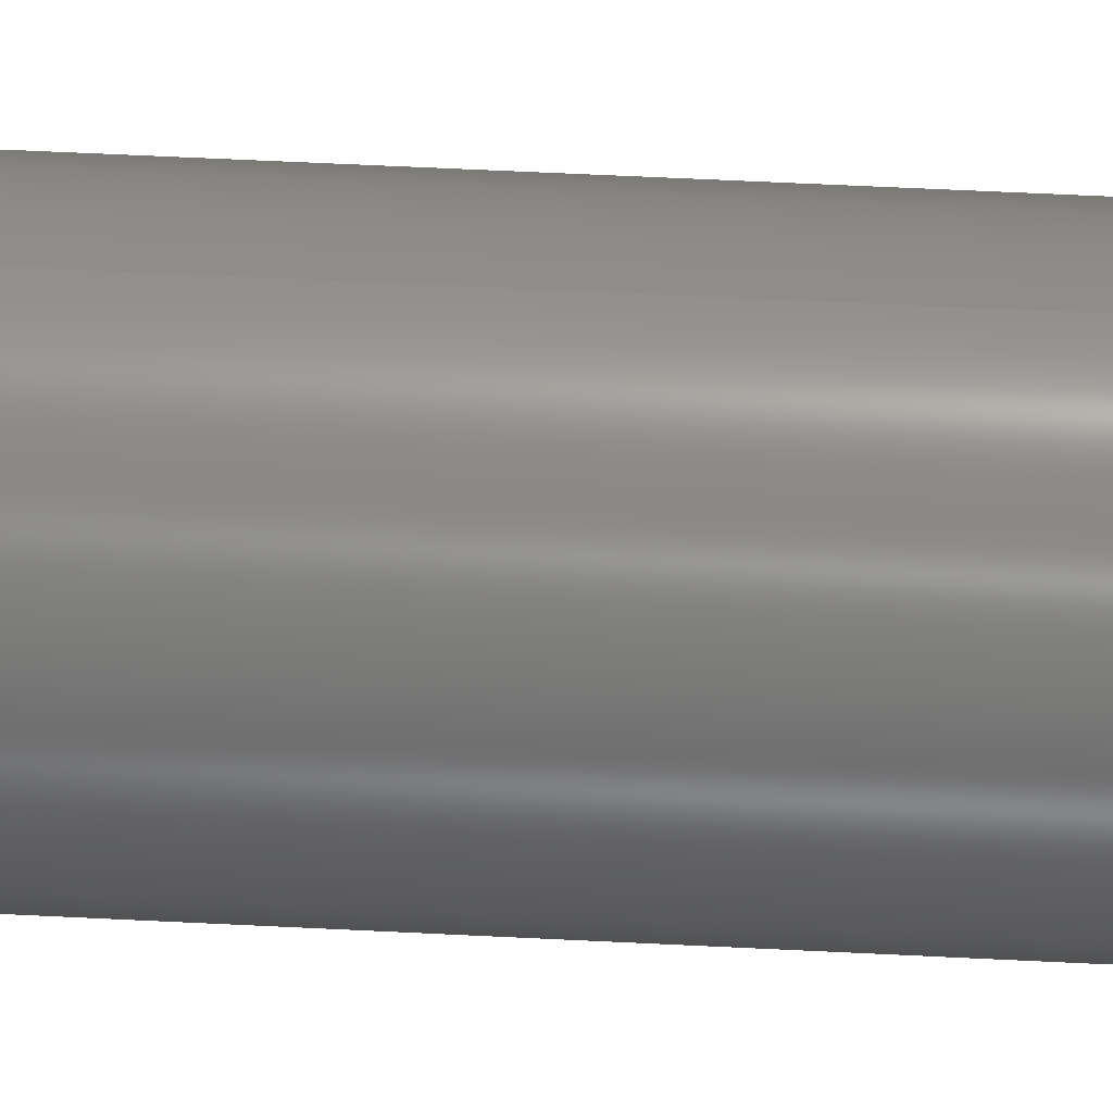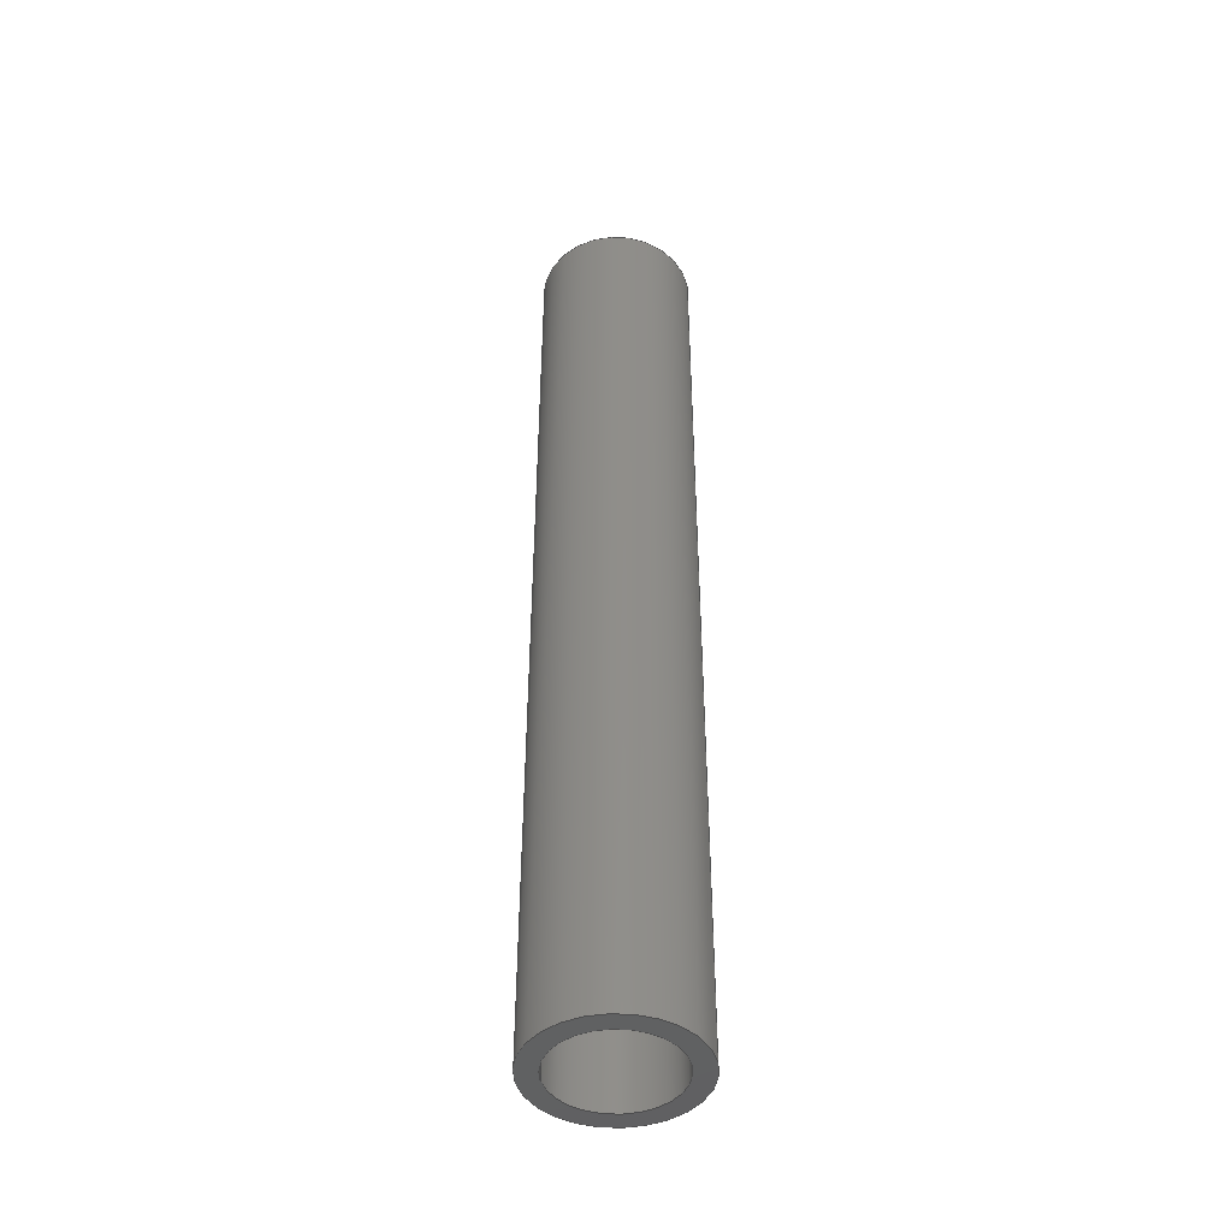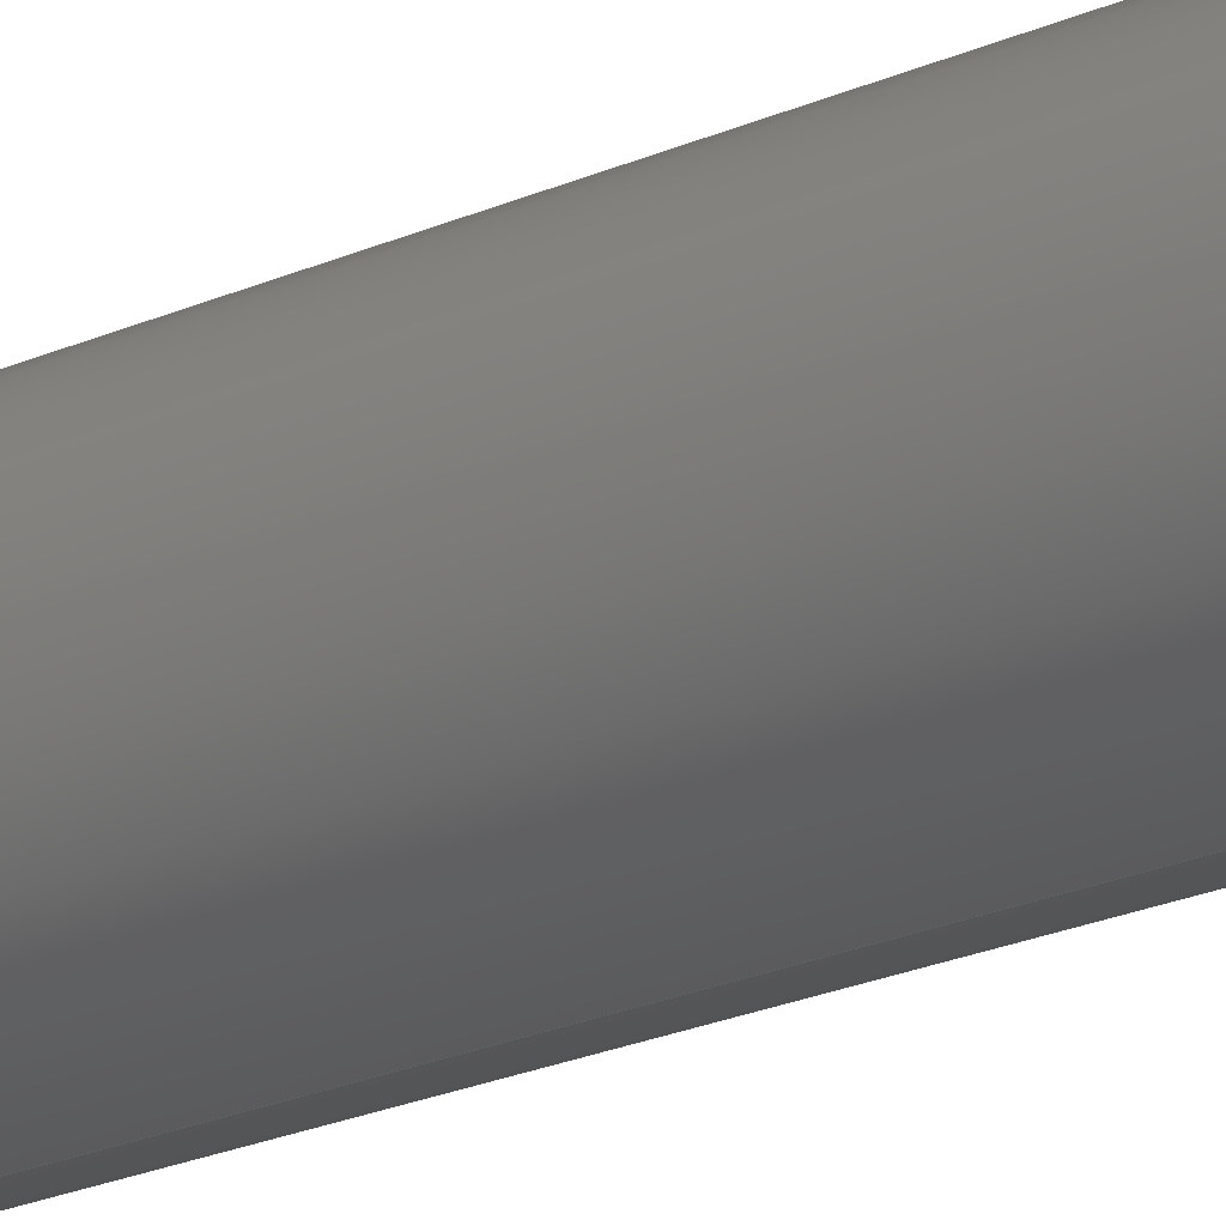
<metadata>
{"format":"step","ext":"step","renderer":"f3d","projection":"perspective","resolution":1024,"background":"white","views":[{"elev":47.7,"azim":-86.6,"up":"+Z"},{"elev":-44.9,"azim":100.7,"up":"+Y"},{"elev":-21.1,"azim":-50.6,"up":"+Z"}]}
</metadata>
<code>
ISO-10303-21;
DATA;
#1 = FACE_OUTER_BOUND ( 'NONE', #22, .T. ) ;
#2 = CIRCLE ( 'NONE', #89, 4 ) ;
#3 = ORIENTED_EDGE ( 'NONE', *, *, #9, .F. ) ;
#4 = CC_DESIGN_PERSON_AND_ORGANIZATION_ASSIGNMENT ( #153, #16, ( #213 ) ) ;
#5 = EDGE_CURVE ( 'NONE', #155, #71, #85, .T. ) ;
#6 = CARTESIAN_POINT ( 'NONE',  ( 0, 50, 0 ) ) ;
#7 = CARTESIAN_POINT ( 'NONE',  ( 0, 50, 0 ) ) ;
#8 = CARTESIAN_POINT ( 'NONE',  ( 0, 50, 0 ) ) ;
#9 = EDGE_CURVE ( 'NONE', #119, #122, #223, .T. ) ;
#10 = FACE_BOUND ( 'NONE', #159, .T. ) ;
#11 = DIRECTION ( 'NONE',  ( -0, -1, -0 ) ) ;
#12 = EDGE_LOOP ( 'NONE', ( #38, #17, #177, #43 ) ) ;
#13 = ADVANCED_FACE ( 'NONE', ( #200 ), #145, .T. ) ;
#14 = EDGE_CURVE ( 'NONE', #130, #155, #179, .T. ) ;
#15 = APPROVAL_ROLE ( '' ) ;
#16 = PERSON_AND_ORGANIZATION_ROLE ( 'classification_officer' ) ;
#17 = ORIENTED_EDGE ( 'NONE', *, *, #154, .T. ) ;
#18 = PRODUCT_DEFINITION_FORMATION_WITH_SPECIFIED_SOURCE ( 'ANY', '', #105, .NOT_KNOWN. ) ;
#19 = PERSON_AND_ORGANIZATION ( #90, #41 ) ;
#20 = CIRCLE ( 'NONE', #113, 3 ) ;
#21 = AXIS2_PLACEMENT_3D ( 'NONE', #231, #215, #24 ) ;
#22 = EDGE_LOOP ( 'NONE', ( #127, #248, #229, #81 ) ) ;
#23 = APPROVAL_DATE_TIME ( #249, #150 ) ;
#24 = DIRECTION ( 'NONE',  ( 0, 0, 1 ) ) ;
#25 = DIRECTION ( 'NONE',  ( 0, 1, 0 ) ) ;
#26 = DIRECTION ( 'NONE',  ( -0, -1, -0 ) ) ;
#27 = CARTESIAN_POINT ( 'NONE',  ( 0, 0, 0 ) ) ;
#28 = CALENDAR_DATE ( 2017, 13, 6 ) ;
#29 = APPROVAL ( #224, 'UNSPECIFIED' ) ;
#30 = MECHANICAL_CONTEXT ( 'NONE', #53, 'mechanical' ) ;
#31 = ORIENTED_EDGE ( 'NONE', *, *, #163, .T. ) ;
#32 = PERSON_AND_ORGANIZATION ( #90, #41 ) ;
#33 = DATE_TIME_ROLE ( 'classification_date' ) ;
#34 = APPROVAL_ROLE ( '' ) ;
#35 = CC_DESIGN_PERSON_AND_ORGANIZATION_ASSIGNMENT ( #84, #181, ( #105 ) ) ;
#36 = APPROVAL_PERSON_ORGANIZATION ( #168, #29, #15 ) ;
#37 = PERSON_AND_ORGANIZATION_ROLE ( 'design_supplier' ) ;
#38 = ORIENTED_EDGE ( 'NONE', *, *, #156, .F. ) ;
#39 = COORDINATED_UNIVERSAL_TIME_OFFSET ( 6, 0, .BEHIND. ) ;
#40 = DATE_AND_TIME ( #28, #222 ) ;
#41 = ORGANIZATION ( 'UNSPECIFIED', 'UNSPECIFIED', '' ) ;
#42 = CARTESIAN_POINT ( 'NONE',  ( 0, 50, 0 ) ) ;
#43 = ORIENTED_EDGE ( 'NONE', *, *, #228, .F. ) ;
#44 = CARTESIAN_POINT ( 'NONE',  ( 0, 50, 0 ) ) ;
#45 = VERTEX_POINT ( 'NONE', #161 ) ;
#46 = CC_DESIGN_APPROVAL ( #29, ( #18 ) ) ;
#47 = DIRECTION ( 'NONE',  ( 0, 0, 1 ) ) ;
#48 = CIRCLE ( 'NONE', #79, 3 ) ;
#49 = DIRECTION ( 'NONE',  ( 0, 0, -1 ) ) ;
#50 = CARTESIAN_POINT ( 'NONE',  ( 0, 50, -4 ) ) ;
#51 = FACE_BOUND ( 'NONE', #246, .T. ) ;
#52 = CARTESIAN_POINT ( 'NONE',  ( 0, 50, -3 ) ) ;
#53 = APPLICATION_CONTEXT ( 'configuration controlled 3d designs of mechanical parts and assemblies' ) ;
#54 = PERSON_AND_ORGANIZATION_ROLE ( 'creator' ) ;
#55 = ORIENTED_EDGE ( 'NONE', *, *, #239, .T. ) ;
#56 = ADVANCED_FACE ( 'NONE', ( #207, #10 ), #142, .F. ) ;
#57 = EDGE_LOOP ( 'NONE', ( #184, #63, #210, #247 ) ) ;
#58 = CIRCLE ( 'NONE', #173, 4 ) ;
#59 = CC_DESIGN_PERSON_AND_ORGANIZATION_ASSIGNMENT ( #220, #54, ( #18 ) ) ;
#60 = AXIS2_PLACEMENT_3D ( 'NONE', #27, #123, #138 ) ;
#61 = CARTESIAN_POINT ( 'NONE',  ( 3.674e-16, 0, 3 ) ) ;
#62 = DIRECTION ( 'NONE',  ( 0, 0, 1 ) ) ;
#63 = ORIENTED_EDGE ( 'NONE', *, *, #5, .T. ) ;
#64 = LOCAL_TIME ( 11, 49, 7, #39 ) ;
#65 = AXIS2_PLACEMENT_3D ( 'NONE', #8, #108, #230 ) ;
#66 = PLANE ( 'NONE',  #82 ) ;
#67 = APPLICATION_CONTEXT ( 'configuration controlled 3d designs of mechanical parts and assemblies' ) ;
#68 = PRODUCT_RELATED_PRODUCT_CATEGORY ( 'detail', '', ( #105 ) ) ;
#69 = DIRECTION ( 'NONE',  ( 0, 0, 1 ) ) ;
#70 = CARTESIAN_POINT ( 'NONE',  ( 0, 0, -3 ) ) ;
#71 = VERTEX_POINT ( 'NONE', #61 ) ;
#72 = ORIENTED_EDGE ( 'NONE', *, *, #9, .T. ) ;
#73 = COORDINATED_UNIVERSAL_TIME_OFFSET ( 6, 0, .BEHIND. ) ;
#74 = CYLINDRICAL_SURFACE ( 'NONE', #198, 3 ) ;
#75 = CYLINDRICAL_SURFACE ( 'NONE', #208, 3 ) ;
#76 = PRODUCT_DEFINITION ( 'UNKNOWN', '', #18, #219 ) ;
#77 = ORIENTED_EDGE ( 'NONE', *, *, #196, .T. ) ;
#78 = LINE ( 'NONE', #164, #91 ) ;
#79 = AXIS2_PLACEMENT_3D ( 'NONE', #111, #242, #147 ) ;
#80 = PERSON_AND_ORGANIZATION ( #90, #41 ) ;
#81 = ORIENTED_EDGE ( 'NONE', *, *, #163, .F. ) ;
#82 = AXIS2_PLACEMENT_3D ( 'NONE', #6, #235, #103 ) ;
#83 = FACE_OUTER_BOUND ( 'NONE', #12, .T. ) ;
#84 = PERSON_AND_ORGANIZATION ( #90, #41 ) ;
#85 = LINE ( 'NONE', #133, #116 ) ;
#86 = DIRECTION ( 'NONE',  ( -0, -1, -0 ) ) ;
#87 = EDGE_LOOP ( 'NONE', ( #148, #3, #106, #77 ) ) ;
#88 = CALENDAR_DATE ( 2017, 13, 6 ) ;
#89 = AXIS2_PLACEMENT_3D ( 'NONE', #182, #197, #240 ) ;
#90 = PERSON ( 'UNSPECIFIED', 'UNSPECIFIED', 'UNSPECIFIED', ('UNSPECIFIED'), ('UNSPECIFIED'), ('UNSPECIFIED') ) ;
#91 = VECTOR ( 'NONE', #86, 1000 ) ;
#92 = CALENDAR_DATE ( 2017, 13, 6 ) ;
#93 = DATE_TIME_ROLE ( 'creation_date' ) ;
#94 = FACE_OUTER_BOUND ( 'NONE', #165, .T. ) ;
#95 = MANIFOLD_SOLID_BREP ( 'Boss-Extrude1', #110 ) ;
#96 = AXIS2_PLACEMENT_3D ( 'NONE', #42, #209, #100 ) ;
#97 = ADVANCED_BREP_SHAPE_REPRESENTATION ( '4100-0008-0050', ( #95, #214 ), #107 ) ;
#98 = SHAPE_DEFINITION_REPRESENTATION ( #160, #97 ) ;
#99 = APPROVAL ( #187, 'UNSPECIFIED' ) ;
#100 = DIRECTION ( 'NONE',  ( 0, 0, -1 ) ) ;
#101 = CARTESIAN_POINT ( 'NONE',  ( 0, 50, 0 ) ) ;
#102 = CARTESIAN_POINT ( 'NONE',  ( 0, 0, 0 ) ) ;
#103 = DIRECTION ( 'NONE',  ( 0, -0, 1 ) ) ;
#104 = CARTESIAN_POINT ( 'NONE',  ( 0, 50, -3 ) ) ;
#105 = PRODUCT ( '4100-0008-0050', '4100-0008-0050', '', ( #30 ) ) ;
#106 = ORIENTED_EDGE ( 'NONE', *, *, #228, .T. ) ;
#107 =( GEOMETRIC_REPRESENTATION_CONTEXT ( 3 ) GLOBAL_UNCERTAINTY_ASSIGNED_CONTEXT ( ( #140 ) ) GLOBAL_UNIT_ASSIGNED_CONTEXT ( ( #170, #129, #143 ) ) REPRESENTATION_CONTEXT ( 'NONE', 'WORKASPACE' ) );
#108 = DIRECTION ( 'NONE',  ( -0, -1, -0 ) ) ;
#109 = COORDINATED_UNIVERSAL_TIME_OFFSET ( 6, 0, .BEHIND. ) ;
#110 = CLOSED_SHELL ( 'NONE', ( #151, #186, #115, #56, #13, #114 ) ) ;
#111 = CARTESIAN_POINT ( 'NONE',  ( 0, 0, 0 ) ) ;
#112 = DIRECTION ( 'NONE',  ( 1, 0, 0 ) ) ;
#113 = AXIS2_PLACEMENT_3D ( 'NONE', #216, #126, #139 ) ;
#114 = ADVANCED_FACE ( 'NONE', ( #1 ), #75, .F. ) ;
#115 = ADVANCED_FACE ( 'NONE', ( #94, #51 ), #66, .T. ) ;
#116 = VECTOR ( 'NONE', #158, 1000 ) ;
#117 = CC_DESIGN_APPROVAL ( #99, ( #76 ) ) ;
#118 = VECTOR ( 'NONE', #183, 1000 ) ;
#119 = VERTEX_POINT ( 'NONE', #50 ) ;
#120 = LOCAL_TIME ( 11, 49, 7, #132 ) ;
#121 = AXIS2_PLACEMENT_3D ( 'NONE', #124, #194, #47 ) ;
#122 = VERTEX_POINT ( 'NONE', #193 ) ;
#123 = DIRECTION ( 'NONE',  ( 0, 1, 0 ) ) ;
#124 = CARTESIAN_POINT ( 'NONE',  ( 0, 0, 0 ) ) ;
#125 = VECTOR ( 'NONE', #11, 1000 ) ;
#126 = DIRECTION ( 'NONE',  ( 0, 1, 0 ) ) ;
#127 = ORIENTED_EDGE ( 'NONE', *, *, #5, .F. ) ;
#128 = CARTESIAN_POINT ( 'NONE',  ( 0, 50, -4 ) ) ;
#129 =( NAMED_UNIT ( * ) PLANE_ANGLE_UNIT ( ) SI_UNIT ( $, .RADIAN. ) );
#130 = VERTEX_POINT ( 'NONE', #104 ) ;
#131 = CALENDAR_DATE ( 2017, 13, 6 ) ;
#132 = COORDINATED_UNIVERSAL_TIME_OFFSET ( 6, 0, .BEHIND. ) ;
#133 = CARTESIAN_POINT ( 'NONE',  ( 3.674e-16, 50, 3 ) ) ;
#134 = CC_DESIGN_PERSON_AND_ORGANIZATION_ASSIGNMENT ( #80, #37, ( #18 ) ) ;
#135 = EDGE_LOOP ( 'NONE', ( #241, #244 ) ) ;
#136 = DIRECTION ( 'NONE',  ( 0, 0, -1 ) ) ;
#137 = APPROVAL_PERSON_ORGANIZATION ( #189, #150, #203 ) ;
#138 = DIRECTION ( 'NONE',  ( 0, -0, 1 ) ) ;
#139 = DIRECTION ( 'NONE',  ( 0, 0, 1 ) ) ;
#140 = UNCERTAINTY_MEASURE_WITH_UNIT (LENGTH_MEASURE( 1e-05 ), #170, 'distance_accuracy_value', 'NONE');
#141 = EDGE_CURVE ( 'NONE', #204, #45, #233, .T. ) ;
#142 = PLANE ( 'NONE',  #60 ) ;
#143 =( NAMED_UNIT ( * ) SI_UNIT ( $, .STERADIAN. ) SOLID_ANGLE_UNIT ( ) );
#144 = CARTESIAN_POINT ( 'NONE',  ( 4.899e-16, 0, 4 ) ) ;
#145 = CYLINDRICAL_SURFACE ( 'NONE', #96, 4 ) ;
#146 = APPROVAL_PERSON_ORGANIZATION ( #32, #99, #34 ) ;
#147 = DIRECTION ( 'NONE',  ( 0, 0, 1 ) ) ;
#148 = ORIENTED_EDGE ( 'NONE', *, *, #154, .F. ) ;
#149 = APPLICATION_PROTOCOL_DEFINITION ( 'international standard', 'config_control_design', 1994, #53 ) ;
#150 = APPROVAL ( #171, 'UNSPECIFIED' ) ;
#151 = ADVANCED_FACE ( 'NONE', ( #157 ), #74, .F. ) ;
#152 = ORIENTED_EDGE ( 'NONE', *, *, #156, .T. ) ;
#153 = PERSON_AND_ORGANIZATION ( #90, #41 ) ;
#154 = EDGE_CURVE ( 'NONE', #122, #204, #78, .T. ) ;
#155 = VERTEX_POINT ( 'NONE', #212 ) ;
#156 = EDGE_CURVE ( 'NONE', #122, #119, #58, .T. ) ;
#157 = FACE_OUTER_BOUND ( 'NONE', #57, .T. ) ;
#158 = DIRECTION ( 'NONE',  ( -0, -1, -0 ) ) ;
#159 = EDGE_LOOP ( 'NONE', ( #55, #31 ) ) ;
#160 = PRODUCT_DEFINITION_SHAPE ( 'NONE', 'NONE',  #76 ) ;
#161 = CARTESIAN_POINT ( 'NONE',  ( 0, 0, -4 ) ) ;
#162 = DIRECTION ( 'NONE',  ( 0, 1, 0 ) ) ;
#163 = EDGE_CURVE ( 'NONE', #71, #205, #218, .T. ) ;
#164 = CARTESIAN_POINT ( 'NONE',  ( 4.899e-16, 50, 4 ) ) ;
#165 = EDGE_LOOP ( 'NONE', ( #72, #152 ) ) ;
#166 = ORIENTED_EDGE ( 'NONE', *, *, #185, .F. ) ;
#167 = DIRECTION ( 'NONE',  ( 0, 0, 1 ) ) ;
#168 = PERSON_AND_ORGANIZATION ( #90, #41 ) ;
#169 = AXIS2_PLACEMENT_3D ( 'NONE', #102, #25, #234 ) ;
#170 =( LENGTH_UNIT ( ) NAMED_UNIT ( * ) SI_UNIT ( .MILLI., .METRE. ) );
#171 = APPROVAL_STATUS ( 'not_yet_approved' ) ;
#172 = CYLINDRICAL_SURFACE ( 'NONE', #65, 4 ) ;
#173 = AXIS2_PLACEMENT_3D ( 'NONE', #101, #178, #62 ) ;
#174 = COORDINATED_UNIVERSAL_TIME_OFFSET ( 6, 0, .BEHIND. ) ;
#175 = LINE ( 'NONE', #52, #125 ) ;
#176 = DIRECTION ( 'NONE',  ( -0, -1, -0 ) ) ;
#177 = ORIENTED_EDGE ( 'NONE', *, *, #141, .T. ) ;
#178 = DIRECTION ( 'NONE',  ( 0, 1, 0 ) ) ;
#179 = CIRCLE ( 'NONE', #21, 3 ) ;
#180 = AXIS2_PLACEMENT_3D ( 'NONE', #236, #162, #167 ) ;
#181 = PERSON_AND_ORGANIZATION_ROLE ( 'design_owner' ) ;
#182 = CARTESIAN_POINT ( 'NONE',  ( 0, 0, 0 ) ) ;
#183 = DIRECTION ( 'NONE',  ( -0, -1, -0 ) ) ;
#184 = ORIENTED_EDGE ( 'NONE', *, *, #14, .T. ) ;
#185 = EDGE_CURVE ( 'NONE', #155, #130, #20, .T. ) ;
#186 = ADVANCED_FACE ( 'NONE', ( #83 ), #172, .T. ) ;
#187 = APPROVAL_STATUS ( 'not_yet_approved' ) ;
#188 = ORIENTED_EDGE ( 'NONE', *, *, #14, .F. ) ;
#189 = PERSON_AND_ORGANIZATION ( #90, #41 ) ;
#190 = SECURITY_CLASSIFICATION_LEVEL ( 'unclassified' ) ;
#191 = EDGE_CURVE ( 'NONE', #130, #205, #175, .T. ) ;
#192 = DATE_AND_TIME ( #232, #64 ) ;
#193 = CARTESIAN_POINT ( 'NONE',  ( 4.899e-16, 50, 4 ) ) ;
#194 = DIRECTION ( 'NONE',  ( 0, 1, 0 ) ) ;
#195 = LOCAL_TIME ( 11, 49, 7, #73 ) ;
#196 = EDGE_CURVE ( 'NONE', #45, #204, #2, .T. ) ;
#197 = DIRECTION ( 'NONE',  ( 0, 1, 0 ) ) ;
#198 = AXIS2_PLACEMENT_3D ( 'NONE', #7, #26, #136 ) ;
#199 = CARTESIAN_POINT ( 'NONE',  ( 0, 0, 0 ) ) ;
#200 = FACE_OUTER_BOUND ( 'NONE', #87, .T. ) ;
#201 = APPLICATION_PROTOCOL_DEFINITION ( 'international standard', 'config_control_design', 1994, #67 ) ;
#202 = PERSON_AND_ORGANIZATION_ROLE ( 'creator' ) ;
#203 = APPROVAL_ROLE ( '' ) ;
#204 = VERTEX_POINT ( 'NONE', #144 ) ;
#205 = VERTEX_POINT ( 'NONE', #70 ) ;
#206 = APPROVAL_DATE_TIME ( #192, #29 ) ;
#207 = FACE_OUTER_BOUND ( 'NONE', #135, .T. ) ;
#208 = AXIS2_PLACEMENT_3D ( 'NONE', #44, #176, #49 ) ;
#209 = DIRECTION ( 'NONE',  ( -0, -1, -0 ) ) ;
#210 = ORIENTED_EDGE ( 'NONE', *, *, #239, .F. ) ;
#211 = LOCAL_TIME ( 11, 49, 7, #109 ) ;
#212 = CARTESIAN_POINT ( 'NONE',  ( 3.674e-16, 50, 3 ) ) ;
#213 = SECURITY_CLASSIFICATION ( '', '', #190 ) ;
#214 = AXIS2_PLACEMENT_3D ( 'NONE', #199, #69, #112 ) ;
#215 = DIRECTION ( 'NONE',  ( 0, 1, 0 ) ) ;
#216 = CARTESIAN_POINT ( 'NONE',  ( 0, 50, 0 ) ) ;
#217 = DATE_AND_TIME ( #92, #195 ) ;
#218 = CIRCLE ( 'NONE', #121, 3 ) ;
#219 = DESIGN_CONTEXT ( 'detailed design', #67, 'design' ) ;
#220 = PERSON_AND_ORGANIZATION ( #90, #41 ) ;
#221 = CC_DESIGN_SECURITY_CLASSIFICATION ( #213, ( #18 ) ) ;
#222 = LOCAL_TIME ( 11, 49, 7, #174 ) ;
#223 = CIRCLE ( 'NONE', #180, 4 ) ;
#224 = APPROVAL_STATUS ( 'not_yet_approved' ) ;
#225 = APPROVAL_DATE_TIME ( #217, #99 ) ;
#226 = CC_DESIGN_DATE_AND_TIME_ASSIGNMENT ( #40, #33, ( #213 ) ) ;
#227 = CC_DESIGN_PERSON_AND_ORGANIZATION_ASSIGNMENT ( #19, #202, ( #76 ) ) ;
#228 = EDGE_CURVE ( 'NONE', #119, #45, #238, .T. ) ;
#229 = ORIENTED_EDGE ( 'NONE', *, *, #191, .T. ) ;
#230 = DIRECTION ( 'NONE',  ( 0, 0, -1 ) ) ;
#231 = CARTESIAN_POINT ( 'NONE',  ( 0, 50, 0 ) ) ;
#232 = CALENDAR_DATE ( 2017, 13, 6 ) ;
#233 = CIRCLE ( 'NONE', #169, 4 ) ;
#234 = DIRECTION ( 'NONE',  ( 0, 0, 1 ) ) ;
#235 = DIRECTION ( 'NONE',  ( 0, 1, 0 ) ) ;
#236 = CARTESIAN_POINT ( 'NONE',  ( 0, 50, 0 ) ) ;
#237 = DATE_AND_TIME ( #131, #120 ) ;
#238 = LINE ( 'NONE', #128, #118 ) ;
#239 = EDGE_CURVE ( 'NONE', #205, #71, #48, .T. ) ;
#240 = DIRECTION ( 'NONE',  ( 0, 0, 1 ) ) ;
#241 = ORIENTED_EDGE ( 'NONE', *, *, #196, .F. ) ;
#242 = DIRECTION ( 'NONE',  ( 0, 1, 0 ) ) ;
#243 = CC_DESIGN_APPROVAL ( #150, ( #213 ) ) ;
#244 = ORIENTED_EDGE ( 'NONE', *, *, #141, .F. ) ;
#245 = CC_DESIGN_DATE_AND_TIME_ASSIGNMENT ( #237, #93, ( #76 ) ) ;
#246 = EDGE_LOOP ( 'NONE', ( #188, #166 ) ) ;
#247 = ORIENTED_EDGE ( 'NONE', *, *, #191, .F. ) ;
#248 = ORIENTED_EDGE ( 'NONE', *, *, #185, .T. ) ;
#249 = DATE_AND_TIME ( #88, #211 ) ;
ENDSEC;
END-ISO-10303-21;

</code>
